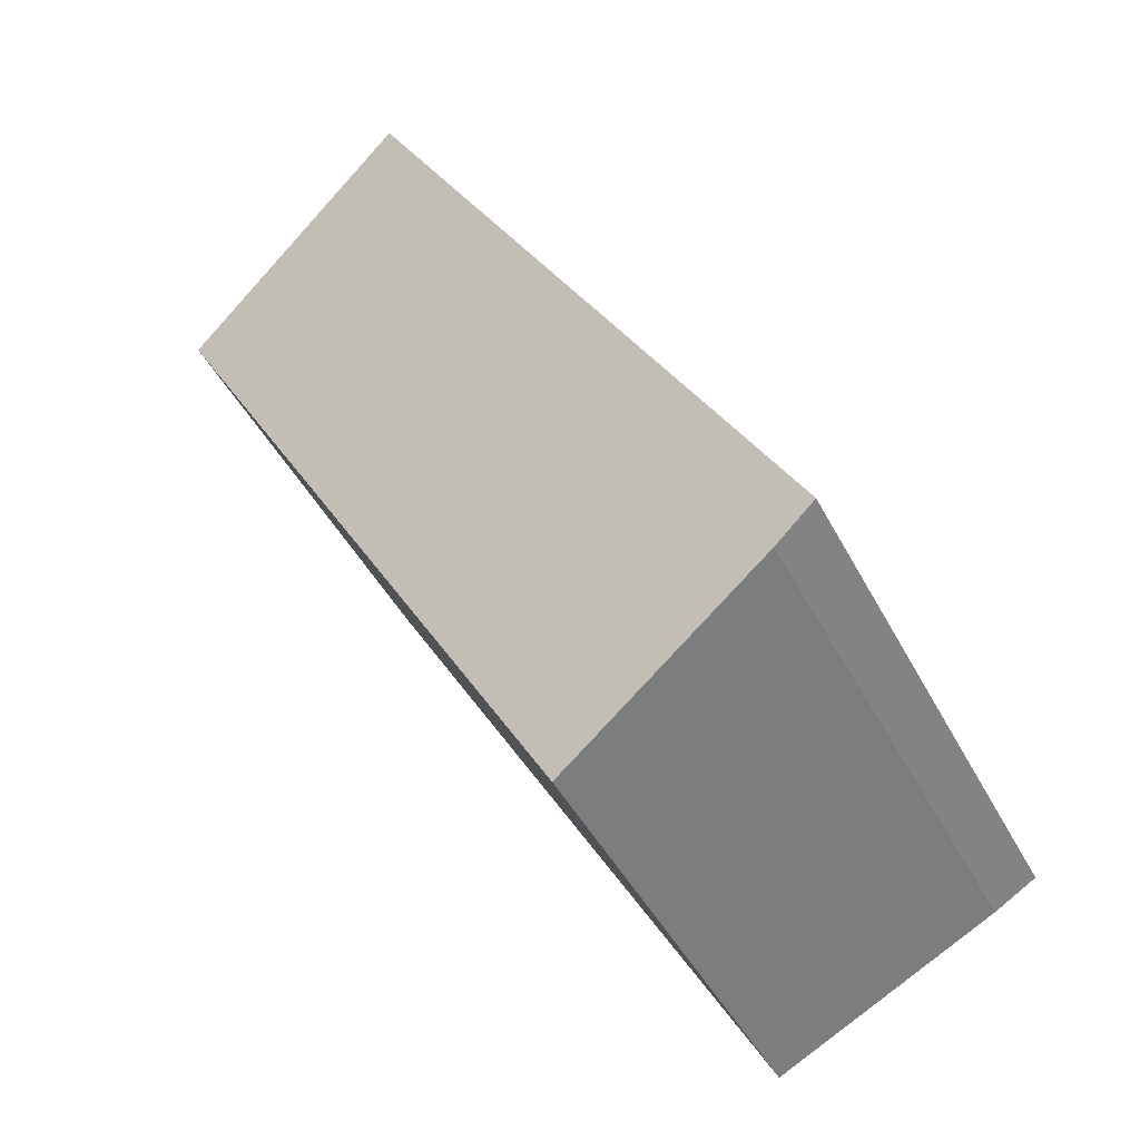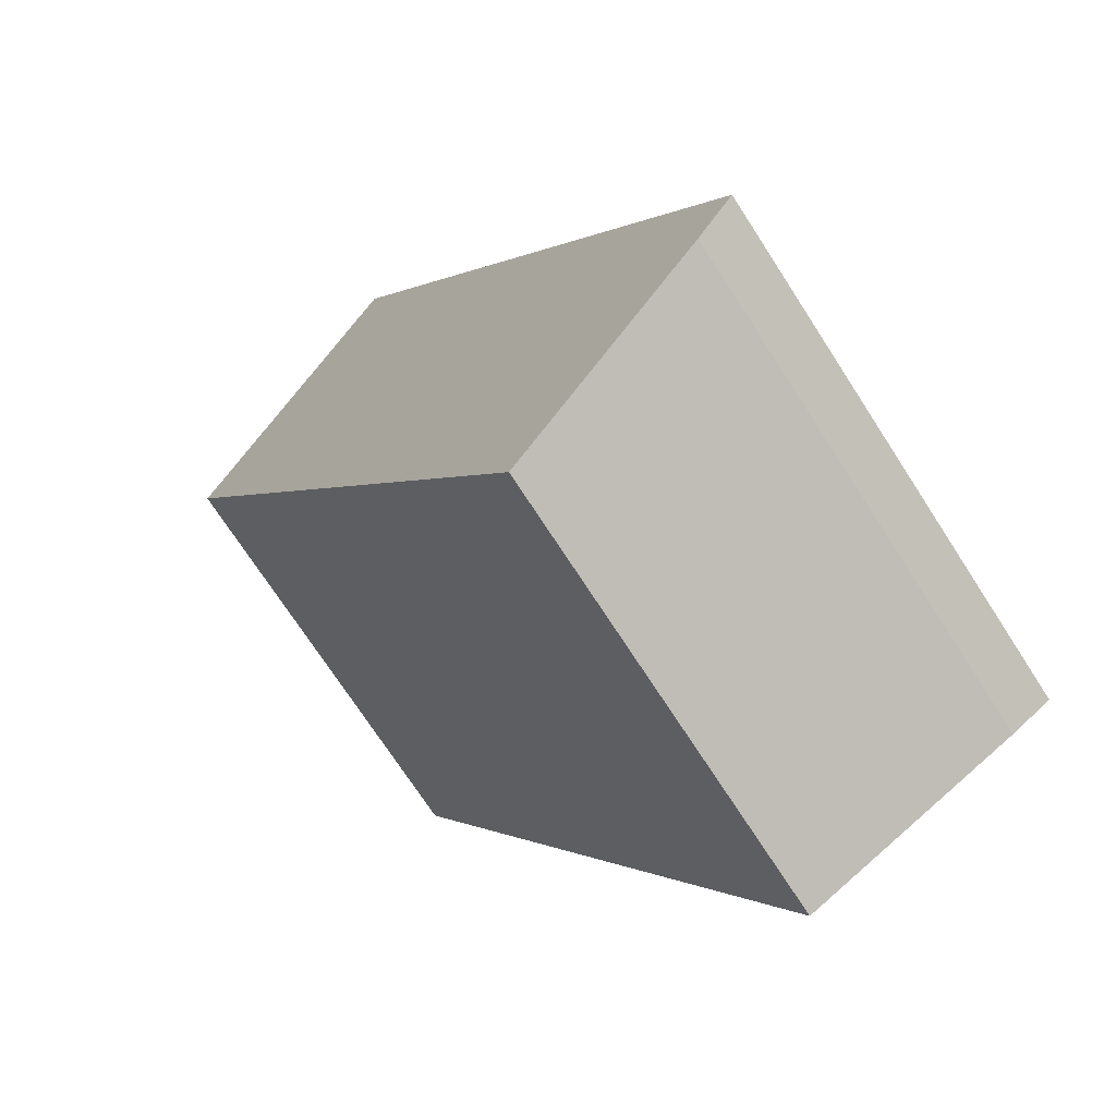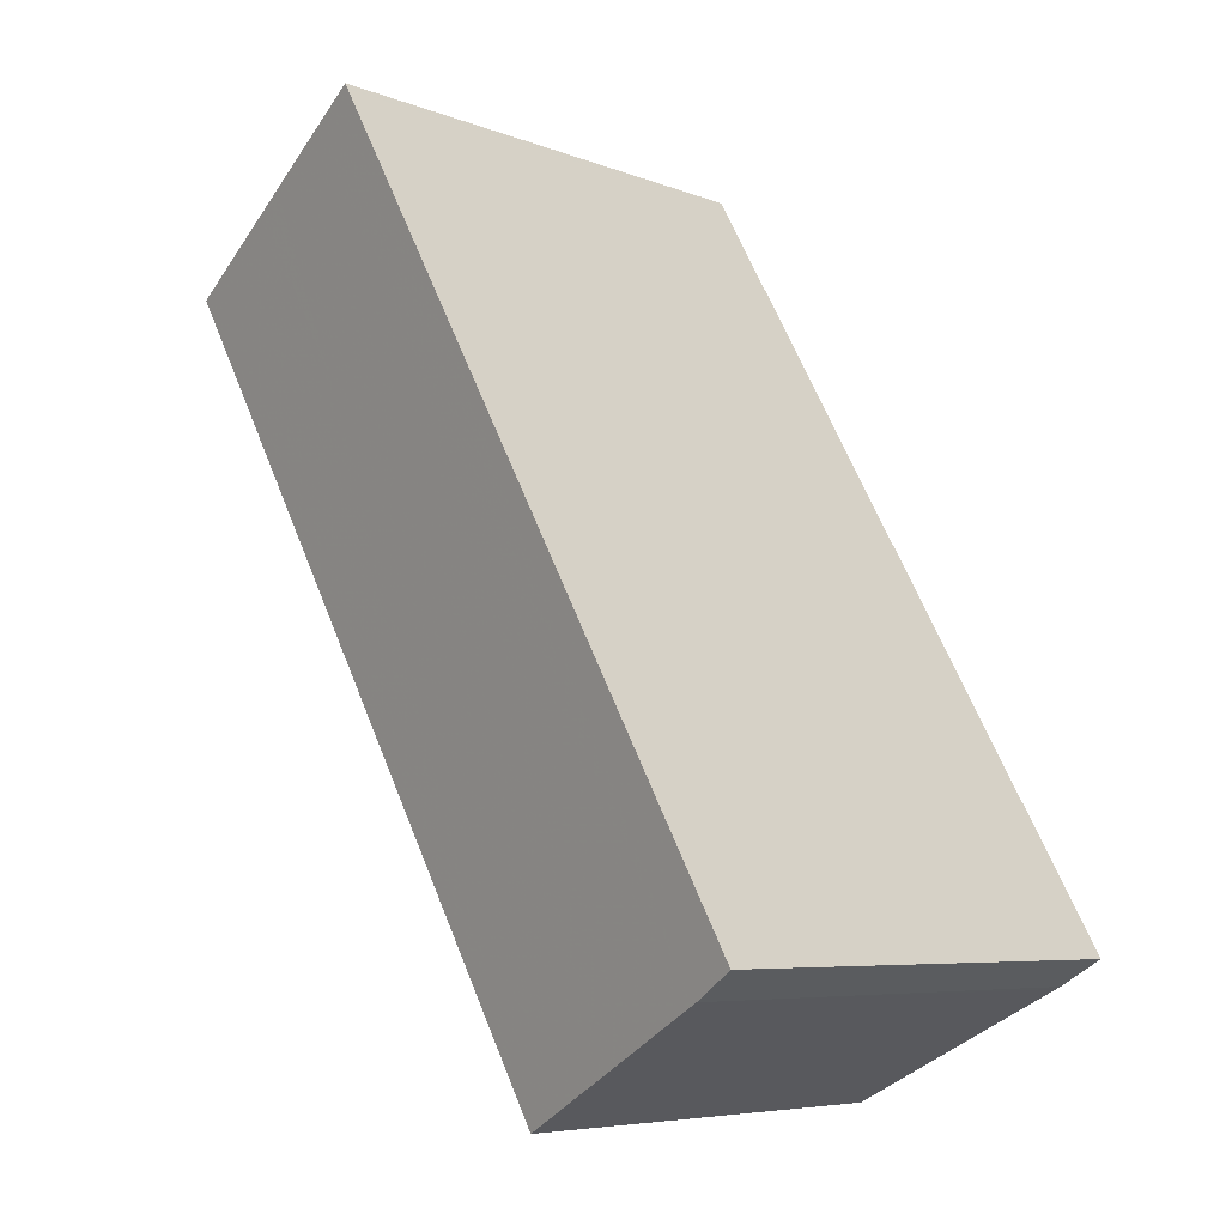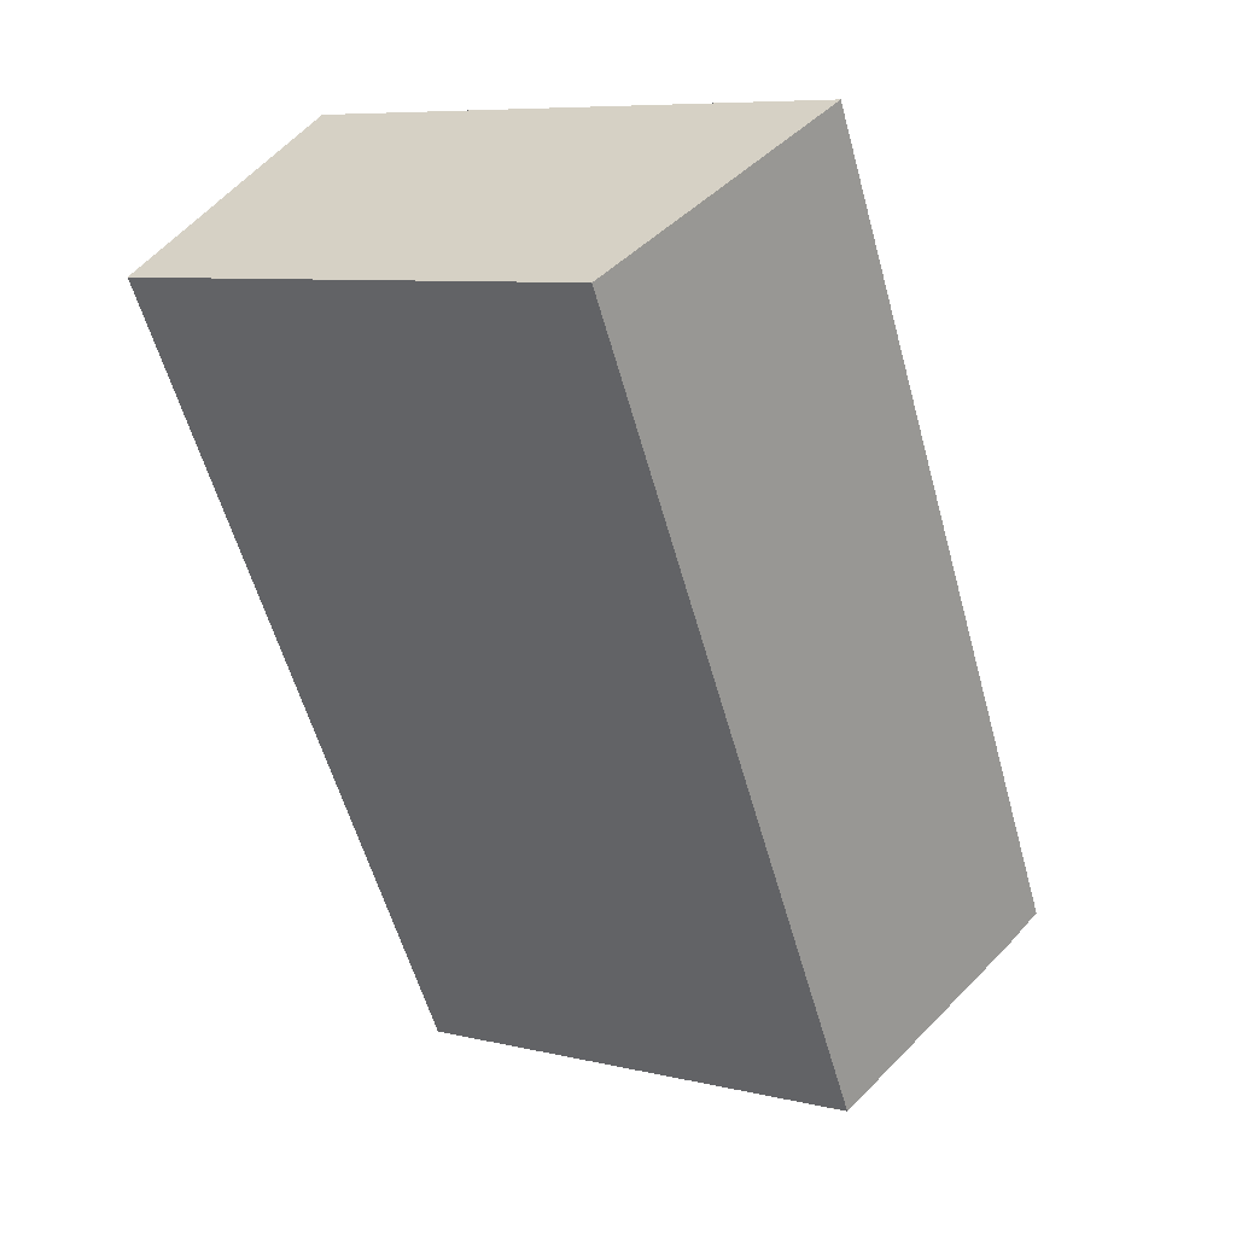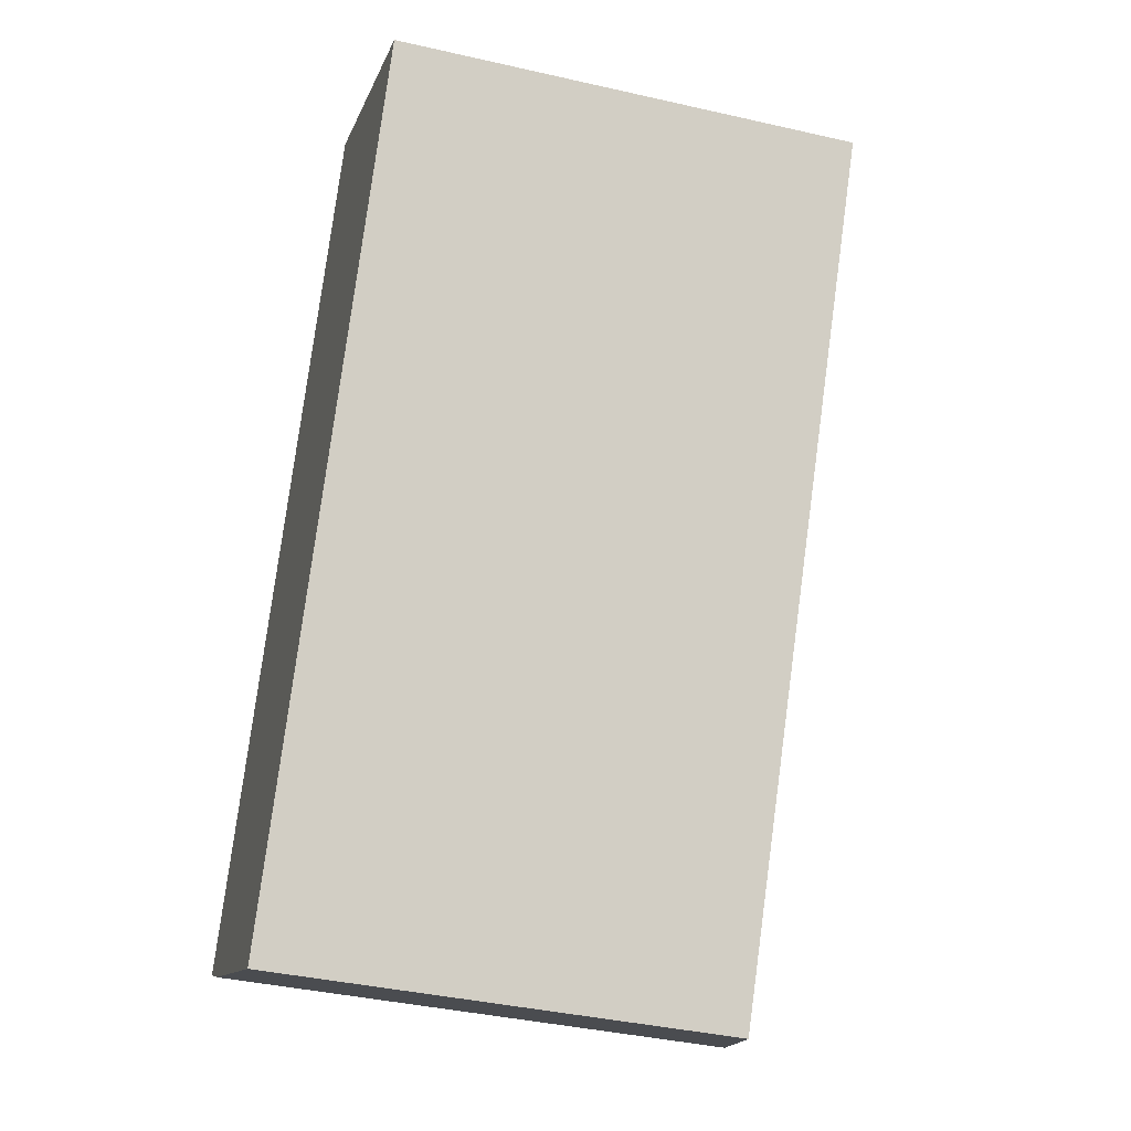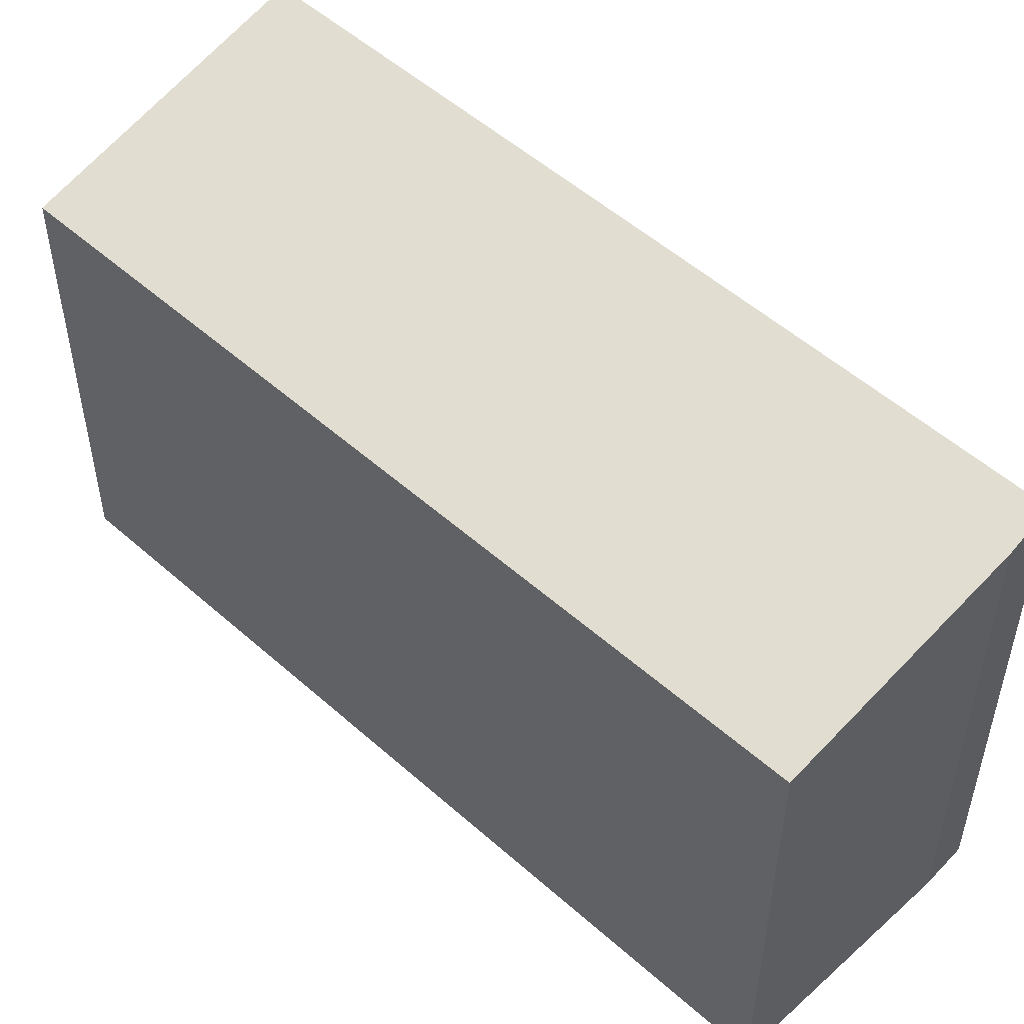
<metadata>
{"format":"obj","ext":"obj","renderer":"f3d","projection":"perspective","resolution":1024,"background":"white","views":[{"elev":-45.1,"azim":26.2,"up":"+Y"},{"elev":-73.0,"azim":33.0,"up":"+Y"},{"elev":-6.3,"azim":40.8,"up":"+Y"},{"elev":8.2,"azim":-57.7,"up":"+Y"},{"elev":-39.3,"azim":-105.9,"up":"+Y"},{"elev":52.8,"azim":-17.1,"up":"+Z"}]}
</metadata>
<code>
v -408.1 -931 3.958
v -408.4 -931.2 3.874
v -410.1 -932.1 3.447
v -413.2 -926.4 3.431
v -411.3 -925.3 3.943
v -412.2 -925.8 3.702
v -409 -931.5 3.717
v -412.4 -926 3.65
v -409.2 -931.6 3.665
v -412.4 -926 3.65
v -412.2 -925.9 3.702
v -413.2 -926.4 3.431
v -412.2 -925.9 3.702
v -412.4 -926 3.65
v -413.1 -926.3 3.467
v -411.3 -925.4 3.943
v -411.3 -925.4 3.943
v -411.8 -925.7 3.795
v -411.7 -927.2 3.653
v -412.6 -927.6 3.434
v -411.5 -927.1 3.705
v -410.6 -926.6 3.946
v -411.6 -925.6 3.85
v -411.6 -925.6 3.85
v -411.6 -925.5 3.85
v -411 -926.8 3.853
v -408.5 -931.2 3.866
v -410.1 -932.1 3.447
v -409.2 -931.6 3.664
v -409 -931.5 3.717
v -408.5 -931.2 3.866
v -408.1 -931 3.958
v -408.4 -931.2 3.874
v -408.1 -931 3.958
v -408.1 -931 -4.441e-16
v -408.4 -931.2 -4.441e-16
v -408.5 -931.2 3.866
v -408.4 -931.2 3.874
v -408.4 -931.2 -4.441e-16
v -408.5 -931.2 0
v -410.1 -932.1 3.447
v -410.1 -932.1 3.447
v -410.1 -932.1 0
v -410.1 -932.1 0
v -413.1 -926.3 3.467
v -413.2 -926.4 3.431
v -413.2 -926.4 0
v -413.1 -926.3 0
v -411.3 -925.4 3.943
v -411.3 -925.3 3.943
v -411.3 -925.3 0
v -411.3 -925.4 0
v -411.6 -925.5 3.85
v -412.2 -925.8 3.702
v -412.2 -925.8 0
v -411.6 -925.5 0
v -409.2 -931.6 3.665
v -409 -931.5 3.717
v -409 -931.5 4.441e-16
v -409.2 -931.6 0
v -412.2 -925.8 3.702
v -412.4 -926 3.65
v -412.4 -926 -4.441e-16
v -412.2 -925.8 0
v -410.1 -932.1 3.447
v -409.2 -931.6 3.665
v -409.2 -931.6 0
v -410.1 -932.1 0
v -413.2 -926.4 3.431
v -413.2 -926.4 3.431
v -413.2 -926.4 -4.441e-16
v -413.2 -926.4 0
v -412.4 -926 3.65
v -413.1 -926.3 3.467
v -413.1 -926.3 0
v -412.4 -926 -4.441e-16
v -411.3 -925.4 3.943
v -411.3 -925.4 3.943
v -411.3 -925.4 0
v -411.3 -925.4 0
v -410.6 -926.6 3.946
v -411.3 -925.4 3.943
v -411.3 -925.4 0
v -410.6 -926.6 4.441e-16
v -413.2 -926.4 3.431
v -412.6 -927.6 3.434
v -412.6 -927.6 -4.441e-16
v -413.2 -926.4 -4.441e-16
v -408.1 -931 3.958
v -410.6 -926.6 3.946
v -410.6 -926.6 4.441e-16
v -408.1 -931 -4.441e-16
v -411.3 -925.3 3.943
v -411.6 -925.5 3.85
v -411.6 -925.5 0
v -411.3 -925.3 0
v -409 -931.5 3.717
v -408.5 -931.2 3.866
v -408.5 -931.2 0
v -409 -931.5 4.441e-16
v -412.6 -927.6 3.434
v -410.1 -932.1 3.447
v -410.1 -932.1 0
v -412.6 -927.6 -4.441e-16
v -408.1 -931 3.958
v -408.1 -931 3.958
v -408.1 -931 -4.441e-16
v -408.1 -931 -4.441e-16
v -408.1 -931 0
v -408.4 -931.2 0
v -410.1 -932.1 0
v -413.2 -926.4 0
v -411.3 -925.3 0
f 20 12 10 19
f 24 16 17 23
f 19 10 11 21
f 14 8 6 13
f 15 8 14
f 13 11 10 14
f 14 10 12 4 15
f 25 5 16 24
f 23 17 22 26
f 18 11 13
f 29 9 3 28
f 30 7 9 29
f 32 1 2 27 31
f 23 18 24
f 24 18 13 6 25
f 26 21 11 18 23
f 31 27 7 30
f 28 20 19 29
f 29 19 21 30
f 31 26 22 32
f 30 21 26 31
f 34 35 36 33
f 38 39 40 37
f 42 43 44 41
f 46 47 48 45
f 50 51 52 49
f 54 55 56 53
f 58 59 60 57
f 62 63 64 61
f 66 67 68 65
f 70 71 72 69
f 74 75 76 73
f 78 79 80 77
f 82 83 84 81
f 86 87 88 85
f 90 91 92 89
f 94 95 96 93
f 98 99 100 97
f 102 103 104 101
f 106 107 108 105
f 110 111 112 113 109

</code>
